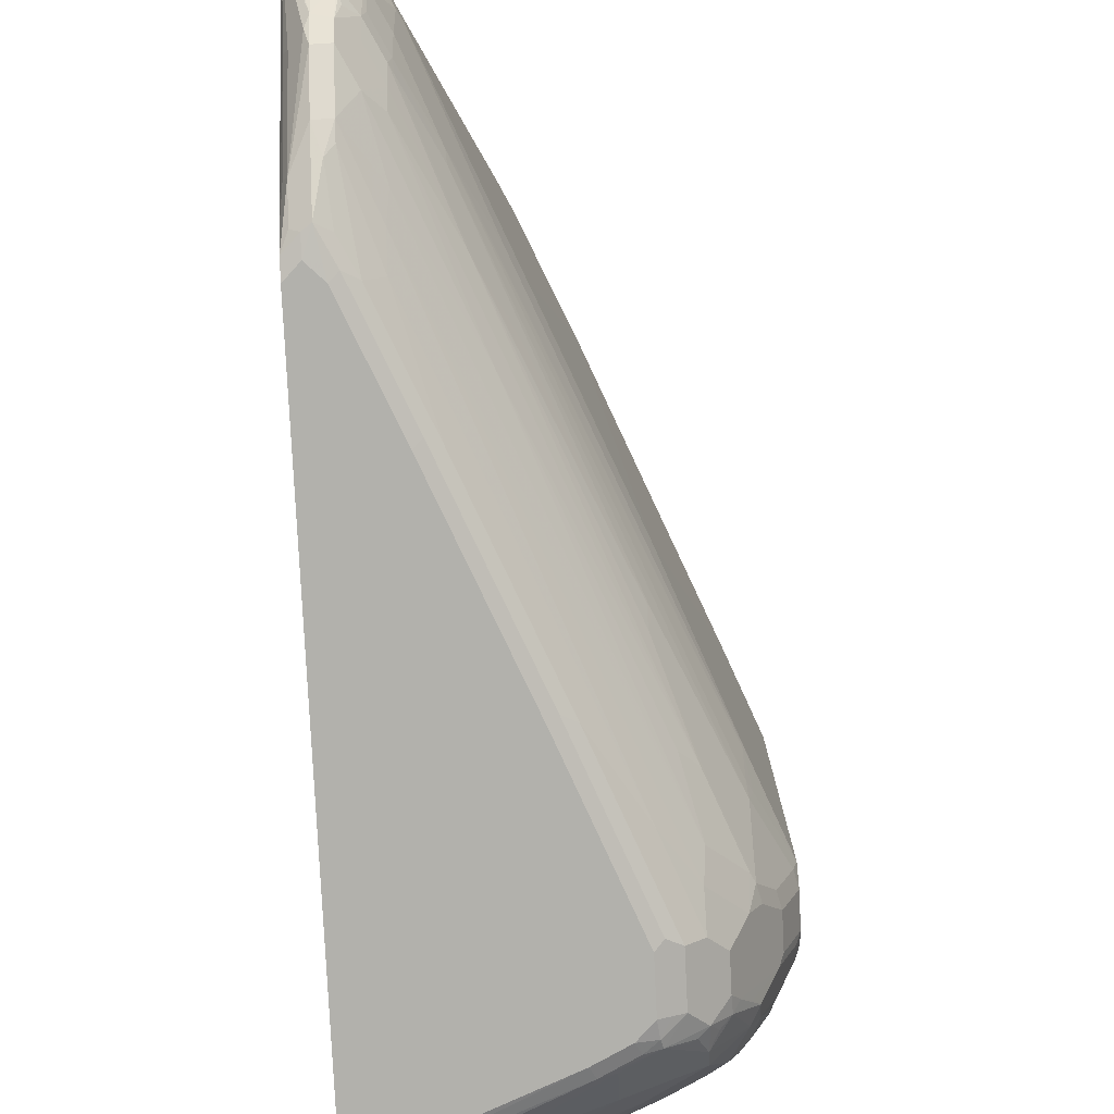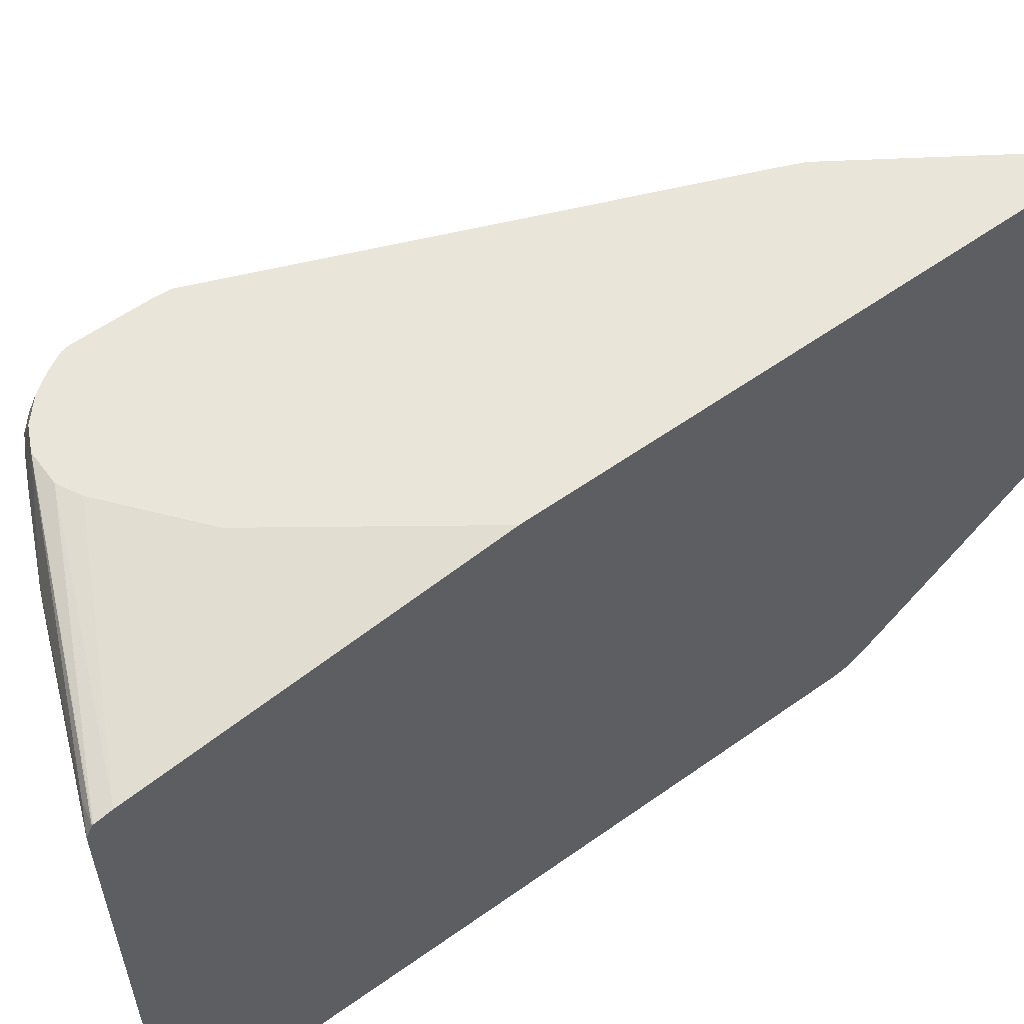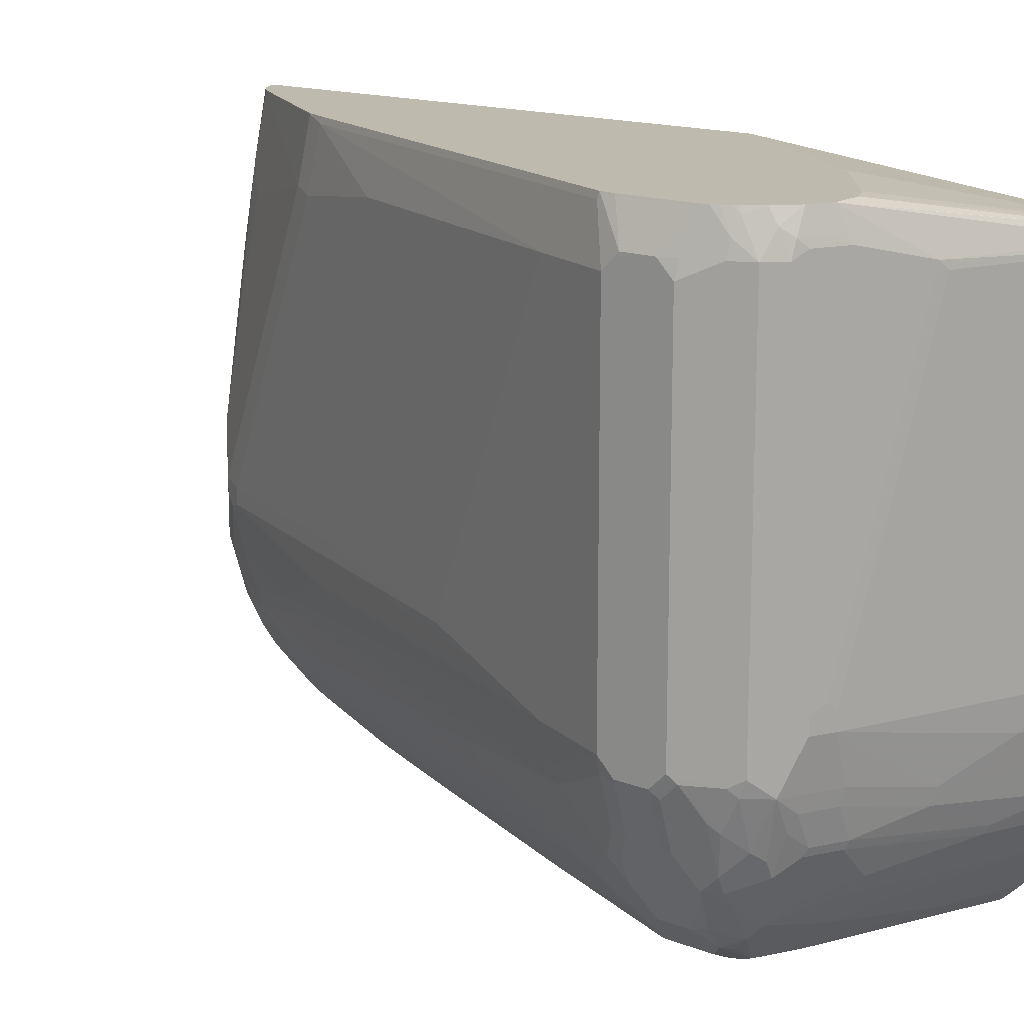
<metadata>
{"format":"obj","ext":"obj","renderer":"f3d","projection":"perspective","resolution":1024,"background":"white","views":[{"elev":-78.9,"azim":2.8,"up":"+Y"},{"elev":57.8,"azim":-126.4,"up":"+Y"},{"elev":15.6,"azim":128.8,"up":"+Y"}]}
</metadata>
<code>
v 0.25 -0.8161 -0.3193
v 0.25 -0.8118 -0.3371
v 0.2661 -0.8161 -0.3193
v 0.25 -0.8161 0.3564
v 0.25 -0.8116 -0.3376
v 0.4435 -0.8161 -0.2483
v 0.3548 -0.8161 -0.2838
v 0.2661 -0.8161 0.3725
v 0.25 -0.8121 0.3746
v 0.25 -0.8072 -0.3459
v 0.2528 -0.8072 -0.3459
v 0.4494 -0.8102 -0.2602
v 0.479 -0.8161 -0.2306
v 0.275 -0.8117 0.3991
v 0.2661 -0.8117 0.3925
v 0.2839 -0.8161 0.3548
v 0.25 -0.8117 0.3764
v 0.25 -0.7951 -0.3581
v 0.2528 -0.7895 -0.3637
v 0.3416 -0.7895 -0.3282
v 0.4657 -0.8072 -0.2572
v 0.5012 -0.8072 -0.2395
v 0.4849 -0.8102 -0.2424
v 0.499 -0.8117 -0.2306
v 0.4967 -0.8161 -0.2128
v 0.2927 -0.8117 0.3637
v 0.3076 -0.8043 0.3548
v 0.2898 -0.8043 0.3903
v 0.2839 -0.7873 0.4435
v 0.275 -0.7762 0.4701
v 0.2661 -0.7939 0.428
v 0.2573 -0.8072 0.3947
v 0.3371 -0.8161 0.2306
v 0.2573 -0.7895 0.4301
v 0.2528 -0.7806 0.428
v 0.25 -0.7967 0.3968
v 0.25 -0.7895 -0.3637
v 0.25 -0.7404 -0.4024
v 0.2543 -0.7392 -0.4021
v 0.2706 -0.7363 -0.3992
v 0.4125 -0.754 -0.3282
v 0.4657 -0.7717 -0.2927
v 0.5367 -0.754 -0.2749
v 0.5367 -0.7717 -0.2572
v 0.5204 -0.7925 -0.2424
v 0.5278 -0.7895 -0.2395
v 0.5381 -0.7865 -0.2306
v 0.5204 -0.8043 -0.2128
v 0.5086 -0.8102 -0.2128
v 0.5056 -0.8117 -0.1507
v 0.4967 -0.8161 -0.1597
v 0.346 -0.8117 0.2394
v 0.3253 -0.7865 0.3548
v 0.2927 -0.7762 0.4524
v 0.3608 -0.8043 0.2306
v 0.2927 -0.7673 0.4701
v 0.2927 -0.7318 0.5234
v 0.275 -0.7407 0.5234
v 0.4258 -0.8161 0.01783
v 0.2706 -0.7274 0.5344
v 0.2573 -0.7185 0.5189
v 0.2528 -0.7096 0.5167
v 0.25 -0.7096 0.504
v 0.25 -0.7049 -0.4202
v 0.2543 -0.7038 -0.4199
v 0.2706 -0.7008 -0.4169
v 0.3593 -0.7008 -0.3814
v 0.4657 -0.7185 -0.3282
v 0.4835 -0.7363 -0.3104
v 0.5722 -0.7185 -0.2572
v 0.5189 -0.7363 -0.2927
v 0.5544 -0.7008 -0.2927
v 0.5566 -0.7629 -0.2306
v 0.5455 -0.7717 -0.2395
v 0.5559 -0.7688 -0.2128
v 0.5204 -0.8043 -0.1597
v 0.5086 -0.8102 -0.1597
v 0.4849 -0.8043 -0.07092
v 0.4347 -0.8117 0.02667
v 0.3253 -0.7688 0.3903
v 0.4494 -0.8043 0.01783
v 0.5027 -0.7865 -0.07092
v 0.3105 -0.7318 0.4879
v 0.3283 -0.7495 0.4168
v 0.3105 -0.6964 0.5234
v 0.2927 -0.7141 0.5411
v 0.2839 -0.7274 0.5322
v 0.275 -0.7185 0.5455
v 0.25 -0.633 0.5967
v 0.25 -0.6952 -0.4241
v 0.25 -0.657 -0.439
v 0.2684 -0.6919 -0.4213
v 0.3571 -0.6919 -0.3859
v 0.5012 -0.683 -0.3282
v 0.4835 -0.7008 -0.3282
v 0.581 -0.7008 -0.2572
v 0.581 -0.7185 -0.2395
v 0.5633 -0.683 -0.2927
v 0.5367 -0.683 -0.3104
v 0.5559 -0.6564 -0.3075
v 0.5633 -0.754 -0.2217
v 0.5559 -0.7688 -0.1774
v 0.5381 -0.7865 -0.1597
v 0.5381 -0.7688 -0.1242
v 0.5411 -0.7495 -0.09755
v 0.3283 -0.7141 0.4701
v 0.3283 -0.6964 0.4879
v 0.3992 -0.7318 0.2749
v 0.3105 -0.6786 0.5411
v 0.2972 -0.6941 0.5499
v 0.2957 -0.6801 0.5618
v 0.2927 -0.6875 0.5588
v 0.2839 -0.6978 0.5558
v 0.275 -0.6653 0.581
v 0.25 -0.6191 0.6068
v 0.25 -0.6564 -0.4392
v 0.2861 -0.6742 -0.4213
v 0.428 -0.6564 -0.3681
v 0.499 -0.6742 -0.3326
v 0.5345 -0.6742 -0.3149
v 0.5921 -0.6564 -0.2661
v 0.5988 -0.6476 -0.2572
v 0.5744 -0.6742 -0.2838
v 0.5988 -0.6653 -0.2395
v 0.5988 -0.683 -0.2217
v 0.5737 -0.7333 -0.2306
v 0.5737 -0.6209 -0.3075
v 0.5677 -0.7451 -0.1774
v 0.5737 -0.7333 -0.1597
v 0.5766 -0.7141 -0.133
v 0.5588 -0.7318 -0.1152
v 0.5411 -0.7141 -0.04428
v 0.5234 -0.7318 -0.0266
v 0.3815 -0.6964 0.3637
v 0.3283 -0.6786 0.5056
v 0.3134 -0.6623 0.5441
v 0.3105 -0.6431 0.5588
v 0.3076 -0.615 0.5736
v 0.2957 -0.6268 0.5796
v 0.2927 -0.6431 0.5765
v 0.275 -0.6254 0.5943
v 0.278 -0.6091 0.5972
v 0.25 -0.6016 0.6112
v 0.25 -0.6516 -0.4403
v 0.2506 -0.6564 -0.439
v 0.25 -0.6372 -0.4432
v 0.3926 -0.6387 -0.3859
v 0.4258 -0.6387 -0.3725
v 0.5167 -0.6387 -0.3326
v 0.5522 -0.6387 -0.3149
v 0.5988 -0.612 -0.2749
v 0.6165 -0.612 -0.2395
v 0.5921 -0.6209 -0.2838
v 0.6165 -0.6298 -0.2217
v 0.621 -0.6209 -0.2128
v 0.6032 -0.6742 -0.2128
v 0.6032 -0.6742 -0.1774
v 0.5737 -0.1775 -0.3075
v 0.5914 -0.6032 -0.2897
v 0.5145 -0.6209 -0.3371
v 0.5322 -0.5677 -0.3371
v 0.5559 -0.5677 -0.3252
v 0.5855 -0.7096 -0.1597
v 0.581 -0.7119 -0.1419
v 0.5455 -0.7119 -0.05313
v 0.5056 -0.6964 0.06215
v 0.3859 -0.6941 0.3548
v 0.5056 -0.6786 0.07984
v 0.3327 -0.6764 0.4967
v 0.3312 -0.6623 0.5086
v 0.3134 -0.6268 0.5618
v 0.3076 -0.4908 0.5736
v 0.2898 -0.5972 0.5913
v 0.3312 -0.5737 0.5441
v 0.3253 -0.5618 0.5558
v 0.2543 -0.5972 0.6091
v 0.25 -0.5306 0.6112
v 0.25 -0.5855 -0.4515
v 0.2661 -0.6032 -0.4435
v 0.3548 -0.6032 -0.408
v 0.6032 -0.1775 -0.2661
v 0.6032 -0.6032 -0.2661
v 0.621 -0.6032 -0.2306
v 0.5914 -0.1775 -0.2897
v 0.621 -0.6209 -0.1774
v 0.5988 -0.6764 -0.1597
v 0.5559 -0.55 -0.3252
v 0.5411 -0.5411 -0.3326
v 0.5588 -0.1686 -0.3149
v 0.5677 -0.1597 -0.3082
v 0.5766 -0.1508 -0.2971
v 0.5322 -0.55 -0.3371
v 0.3194 -0.5677 -0.4257
v 0.5988 -0.6586 -0.1419
v 0.581 -0.6586 -0.08861
v 0.5766 -0.6964 -0.1152
v 0.5101 -0.6764 0.071
v 0.4214 -0.6764 0.2839
v 0.3682 -0.6586 0.4258
v 0.3312 -0.6268 0.5263
v 0.3667 -0.6446 0.4375
v 0.3076 -0.4022 0.5558
v 0.2898 -0.207 0.5381
v 0.2898 -0.2957 0.5558
v 0.2898 -0.4022 0.5736
v 0.2898 -0.5085 0.5913
v 0.3253 -0.5441 0.5558
v 0.3963 -0.207 0.3784
v 0.3371 -0.5677 0.5322
v 0.3312 -0.5559 0.5441
v 0.349 -0.6091 0.4908
v 0.3726 -0.6387 0.4258
v 0.3904 -0.6209 0.3903
v 0.4081 -0.6032 0.3548
v 0.2543 -0.5263 0.6091
v 0.25 -0.4622 0.6023
v 0.25 -0.1952 -0.4515
v 0.5988 -0.1597 -0.2683
v 0.621 -0.1952 -0.2306
v 0.5914 -0.142 -0.272
v 0.621 -0.6032 -0.1597
v 0.6165 -0.6232 -0.1597
v 0.5234 -0.1686 -0.3326
v 0.4435 -0.1952 -0.3725
v 0.4524 -0.1863 -0.3681
v 0.5322 -0.1597 -0.3259
v 0.5367 -0.1352 -0.3171
v 0.5559 -0.1352 -0.3075
v 0.5777 -0.1352 -0.2877
v 0.3194 -0.55 -0.4257
v 0.5988 -0.6409 -0.1242
v 0.615 -0.6091 -0.1478
v 0.5855 -0.6387 -0.08861
v 0.5795 -0.6446 -0.07685
v 0.5795 -0.6091 -0.05906
v 0.3076 -0.2425 0.5204
v 0.272 -0.1352 0.5381
v 0.2898 -0.1352 0.5204
v 0.272 -0.2247 0.5558
v 0.272 -0.3312 0.5736
v 0.2661 -0.5145 0.6032
v 0.3371 -0.55 0.5322
v 0.4081 -0.2129 0.3548
v 0.3963 -0.136 0.3606
v 0.3785 -0.1716 0.3962
v 0.4258 -0.5677 0.3193
v 0.55 -0.5855 0.01783
v 0.5855 -0.6032 -0.07092
v 0.25 -0.3379 0.5847
v 0.25 -0.1855 -0.4467
v 0.275 -0.1863 -0.439
v 0.3637 -0.1863 -0.4035
v 0.5978 -0.1352 -0.2565
v 0.6015 -0.1352 -0.2491
v 0.6165 -0.1775 -0.2328
v 0.621 -0.1775 -0.2128
v 0.5908 -0.1352 -0.2689
v 0.5936 -0.1352 -0.2641
v 0.621 -0.1952 -0.1597
v 0.5322 -0.1352 -0.3193
v 0.2602 -0.1352 0.5441
v 0.2543 -0.1716 0.5558
v 0.3961 -0.1352 0.3605
v 0.4258 -0.55 0.3193
v 0.4613 -0.1952 0.2306
v 0.4081 -0.142 0.337
v 0.5145 -0.5677 0.1064
v 0.55 -0.5322 0.01783
v 0.25 -0.1758 0.558
v 0.25 -0.182 -0.445
v 0.6032 -0.1352 -0.2417
v 0.621 -0.1775 -0.1774
v 0.6121 -0.1686 -0.1507
v 0.5855 -0.1952 -0.07092
v 0.4967 -0.1352 -0.3193
v 0.25 -0.1815 -0.4439
v 0.25 -0.1352 0.5492
v 0.4067 -0.1352 0.3357
v 0.6032 -0.142 -0.1419
v 0.6032 -0.1352 -0.1597
v 0.6019 -0.1352 -0.1432
v 0.25 -0.1775 -0.4257
v 0.4833 -0.1352 -0.3126
v 0.25 -0.1352 -0.0499
v 0.4731 -0.1352 -0.3075
v 0.3844 -0.1352 -0.2366
f 1 2 3
f 170 201 200
f 170 199 201
f 169 199 170
f 167 197 198
f 167 168 197
f 167 199 169
f 167 198 199
f 166 195 197
f 166 197 168
f 165 195 166
f 165 196 195
f 164 186 194
f 164 196 165
f 164 195 196
f 164 194 195
f 161 230 192
f 161 193 230
f 155 272 259
f 155 259 221
f 155 221 185
f 157 185 186
f 157 186 164
f 157 164 163
f 171 200 174
f 158 187 188
f 158 189 190
f 158 190 191
f 158 191 184
f 161 192 187
f 161 187 162
f 161 180 193
f 158 188 189
f 172 202 203
f 172 203 204
f 172 204 205
f 179 193 180
f 181 218 219
f 181 219 183
f 181 183 182
f 181 184 218
f 184 191 220
f 178 193 179
f 184 220 218
f 185 222 186
f 186 222 194
f 187 192 188
f 188 223 189
f 188 192 224
f 188 224 225
f 185 221 222
f 155 256 272
f 178 230 193
f 177 215 216
f 172 205 206
f 172 207 208
f 172 208 202
f 173 206 215
f 173 215 176
f 174 209 242
f 178 217 230
f 174 242 210
f 174 207 175
f 174 200 211
f 174 211 212
f 174 212 213
f 174 213 214
f 174 214 209
f 174 210 207
f 188 225 223
f 155 219 256
f 155 157 156
f 134 168 167
f 134 166 168
f 134 167 135
f 132 166 134
f 132 165 166
f 130 132 131
f 130 165 132
f 130 164 165
f 129 164 130
f 129 163 164
f 129 157 163
f 128 157 129
f 127 187 158
f 127 162 187
f 127 161 162
f 127 160 161
f 127 150 160
f 121 151 152
f 121 152 122
f 121 123 153
f 121 153 151
f 122 152 124
f 123 127 153
f 135 167 169
f 124 152 154
f 125 154 155
f 125 155 156
f 125 156 157
f 127 158 184
f 127 184 159
f 127 159 153
f 124 154 125
f 135 169 170
f 136 171 137
f 136 170 200
f 147 180 148
f 148 180 161
f 148 161 160
f 148 160 149
f 149 160 150
f 151 181 182
f 146 180 147
f 151 182 183
f 151 153 159
f 151 159 184
f 151 184 181
f 152 183 155
f 152 155 154
f 155 185 157
f 151 183 152
f 155 183 219
f 146 179 180
f 143 215 177
f 136 200 171
f 137 171 138
f 138 206 173
f 138 173 142
f 138 142 139
f 138 171 174
f 146 178 179
f 138 174 175
f 138 207 172
f 139 142 141
f 139 141 140
f 142 173 176
f 142 176 143
f 143 176 215
f 138 175 207
f 189 223 190
f 190 223 226
f 190 226 227
f 243 265 266
f 242 265 243
f 242 264 265
f 240 262 249
f 240 249 241
f 239 262 240
f 238 244 263
f 238 245 244
f 237 262 239
f 237 261 262
f 233 235 234
f 232 235 233
f 227 229 228
f 227 257 229
f 227 258 257
f 227 253 258
f 227 254 253
f 227 275 283
f 227 283 285
f 227 285 286
f 227 286 284
f 227 284 277
f 227 277 261
f 244 266 263
f 227 261 237
f 227 238 263
f 227 263 278
f 227 278 281
f 227 281 280
f 227 280 271
f 227 271 254
f 227 237 238
f 246 247 267
f 246 267 264
f 247 268 267
f 265 274 266
f 266 274 279
f 266 279 281
f 266 281 278
f 267 268 274
f 272 280 281
f 265 267 274
f 272 281 273
f 273 279 274
f 275 276 282
f 275 282 283
f 282 285 283
f 282 284 286
f 282 286 285
f 273 281 279
f 227 260 275
f 264 267 265
f 262 277 269
f 249 262 269
f 250 270 251
f 251 270 260
f 251 260 252
f 254 271 256
f 254 256 255
f 263 266 278
f 256 271 280
f 259 272 273
f 259 273 274
f 259 274 268
f 260 270 276
f 260 276 275
f 261 277 262
f 256 280 272
f 226 260 227
f 225 252 260
f 223 225 260
f 201 235 212
f 202 236 203
f 202 208 236
f 203 237 204
f 203 236 238
f 203 238 237
f 201 234 235
f 204 237 239
f 205 240 206
f 205 239 240
f 206 241 215
f 206 240 241
f 207 210 242
f 207 242 208
f 204 239 205
f 208 243 266
f 200 212 211
f 197 199 198
f 190 227 228
f 190 228 191
f 191 229 220
f 191 228 229
f 192 230 224
f 194 231 195
f 200 201 212
f 194 222 231
f 195 222 232
f 195 232 233
f 195 233 234
f 195 234 201
f 195 201 199
f 195 199 197
f 195 231 222
f 120 149 150
f 208 266 244
f 208 245 238
f 218 253 254
f 218 254 219
f 219 254 255
f 219 255 256
f 220 257 258
f 220 258 253
f 218 220 253
f 220 229 257
f 221 268 247
f 221 247 248
f 221 248 235
f 221 235 232
f 221 232 222
f 223 260 226
f 221 259 268
f 208 244 245
f 217 224 230
f 217 252 225
f 208 238 236
f 208 242 243
f 209 214 246
f 209 246 264
f 209 264 242
f 212 235 213
f 217 225 224
f 213 235 214
f 214 235 248
f 214 248 247
f 215 241 216
f 216 241 249
f 217 250 251
f 217 251 252
f 214 247 246
f 120 150 127
f 138 172 206
f 118 149 119
f 27 29 28
f 119 149 120
f 27 53 54
f 26 52 27
f 25 50 51
f 25 49 50
f 24 49 25
f 24 48 49
f 22 42 43
f 22 24 23
f 22 48 24
f 22 47 48
f 22 46 47
f 22 45 46
f 22 44 45
f 22 43 44
f 21 42 22
f 15 32 17
f 16 33 52
f 16 52 26
f 17 32 34
f 17 34 35
f 17 35 36
f 27 52 55
f 18 37 19
f 19 38 39
f 19 39 40
f 19 40 20
f 20 40 41
f 20 41 42
f 20 42 21
f 19 37 38
f 27 55 53
f 29 54 56
f 29 56 30
f 40 68 69
f 40 69 41
f 41 69 43
f 41 43 42
f 43 70 44
f 43 69 71
f 40 67 68
f 43 71 72
f 44 70 73
f 44 73 74
f 44 74 47
f 44 47 46
f 44 46 45
f 47 74 73
f 43 72 70
f 15 34 32
f 40 66 67
f 39 65 40
f 30 56 57
f 30 57 58
f 30 58 34
f 30 34 31
f 33 59 79
f 33 79 52
f 40 65 66
f 34 58 60
f 34 61 62
f 34 62 35
f 35 62 36
f 36 62 63
f 38 64 65
f 38 65 39
f 34 60 61
f 15 31 34
f 14 31 15
f 14 30 31
f 1 177 216
f 1 216 249
f 1 249 269
f 1 269 277
f 1 277 284
f 1 284 282
f 1 143 177
f 1 282 276
f 1 270 250
f 1 250 217
f 1 217 178
f 1 178 146
f 1 146 144
f 1 144 116
f 1 276 270
f 1 116 91
f 1 115 143
f 1 63 89
f 1 3 7
f 1 7 6
f 1 6 13
f 1 13 25
f 1 25 51
f 1 51 59
f 1 89 115
f 1 59 33
f 1 16 8
f 1 8 4
f 1 4 9
f 1 9 17
f 1 17 36
f 1 36 63
f 1 33 16
f 47 73 75
f 1 91 90
f 1 64 38
f 11 18 19
f 11 19 20
f 11 20 21
f 11 21 12
f 12 21 22
f 12 22 23
f 10 18 11
f 12 23 13
f 13 24 25
f 14 16 26
f 14 26 27
f 14 27 28
f 14 28 29
f 14 29 30
f 13 23 24
f 1 90 64
f 9 15 17
f 8 15 9
f 1 38 37
f 1 37 18
f 1 18 10
f 1 10 5
f 1 5 2
f 2 5 6
f 8 16 14
f 2 6 7
f 4 8 9
f 5 10 11
f 5 11 12
f 5 12 6
f 6 12 13
f 8 14 15
f 2 7 3
f 47 75 48
f 27 54 29
f 48 102 76
f 102 128 129
f 101 128 102
f 101 157 128
f 101 125 157
f 101 126 125
f 100 120 127
f 99 120 100
f 98 127 123
f 98 100 127
f 97 126 101
f 97 125 126
f 97 124 125
f 96 123 121
f 96 98 123
f 96 124 97
f 96 122 124
f 96 121 122
f 86 112 113
f 86 113 88
f 86 88 87
f 88 113 114
f 88 114 115
f 88 115 89
f 102 129 104
f 91 116 92
f 92 116 117
f 93 117 118
f 93 118 119
f 93 119 94
f 94 119 120
f 94 120 99
f 92 117 93
f 102 104 103
f 104 130 131
f 104 131 105
f 111 114 112
f 112 114 113
f 114 140 141
f 114 141 115
f 115 141 142
f 115 142 143
f 111 140 114
f 116 144 145
f 117 145 144
f 117 144 146
f 117 146 147
f 117 147 148
f 117 148 118
f 118 148 149
f 116 145 117
f 86 111 112
f 111 139 140
f 111 137 138
f 104 129 130
f 48 75 102
f 105 132 133
f 105 133 108
f 106 134 107
f 106 108 132
f 111 138 139
f 106 132 134
f 108 133 132
f 109 136 137
f 109 137 111
f 109 111 110
f 109 135 170
f 109 170 136
f 107 134 135
f 86 110 111
f 105 131 132
f 85 109 86
f 57 83 107
f 57 107 85
f 57 85 86
f 57 86 87
f 57 87 58
f 58 87 88
f 56 84 83
f 58 88 60
f 60 89 61
f 61 89 62
f 62 89 63
f 64 90 65
f 65 90 91
f 65 91 92
f 60 88 89
f 65 92 66
f 56 80 84
f 54 80 56
f 86 109 110
f 48 76 77
f 48 77 49
f 49 77 50
f 50 77 76
f 50 76 78
f 55 79 81
f 50 78 79
f 50 59 51
f 52 79 55
f 53 80 54
f 53 55 81
f 53 81 82
f 53 82 80
f 50 79 59
f 66 92 93
f 56 83 57
f 67 93 94
f 76 103 82
f 76 82 78
f 78 82 81
f 78 81 79
f 80 82 104
f 80 105 84
f 76 102 103
f 82 103 104
f 83 84 108
f 83 108 106
f 84 105 108
f 85 107 135
f 66 93 67
f 85 135 109
f 83 106 107
f 75 101 102
f 80 104 105
f 73 97 101
f 67 94 95
f 67 95 68
f 68 95 71
f 68 71 69
f 70 97 73
f 70 72 98
f 70 98 96
f 70 96 97
f 71 95 94
f 71 94 72
f 72 94 99
f 72 99 100
f 72 100 98
f 73 101 75

</code>
